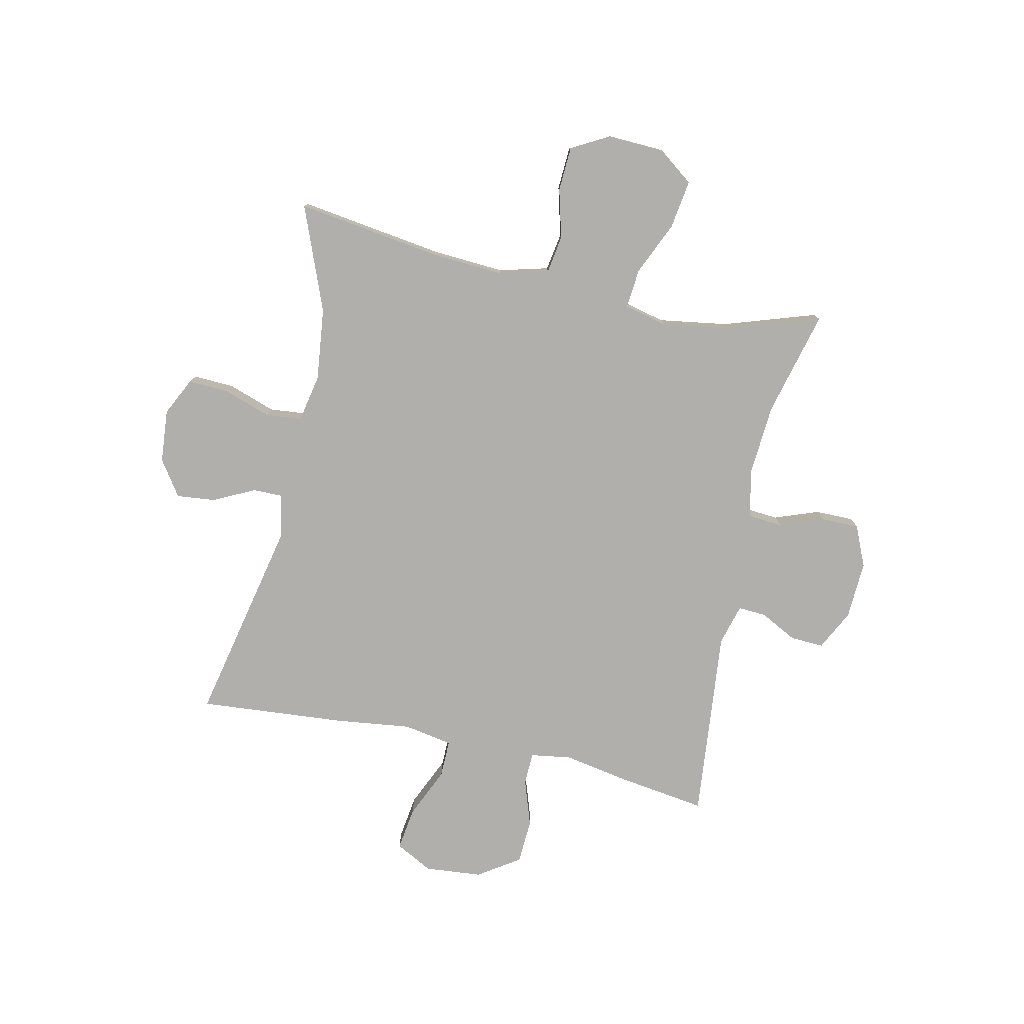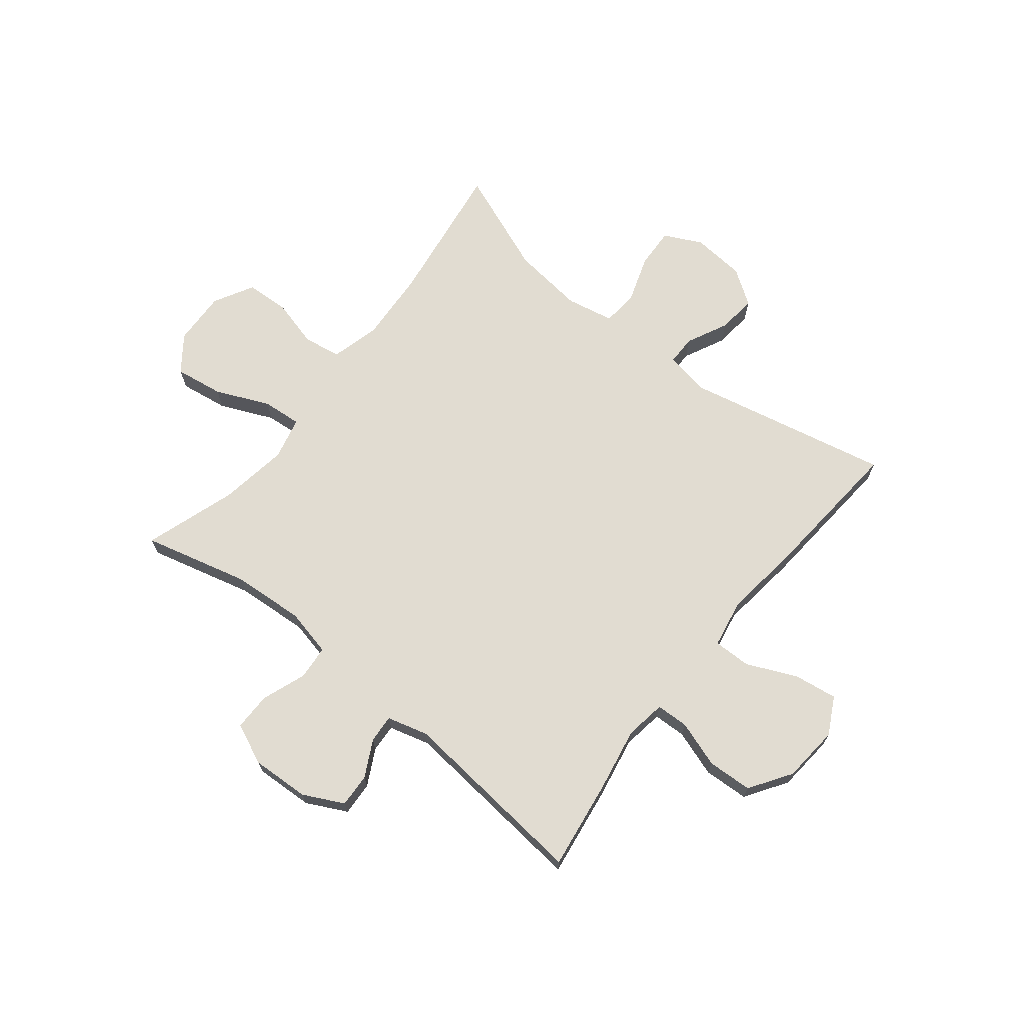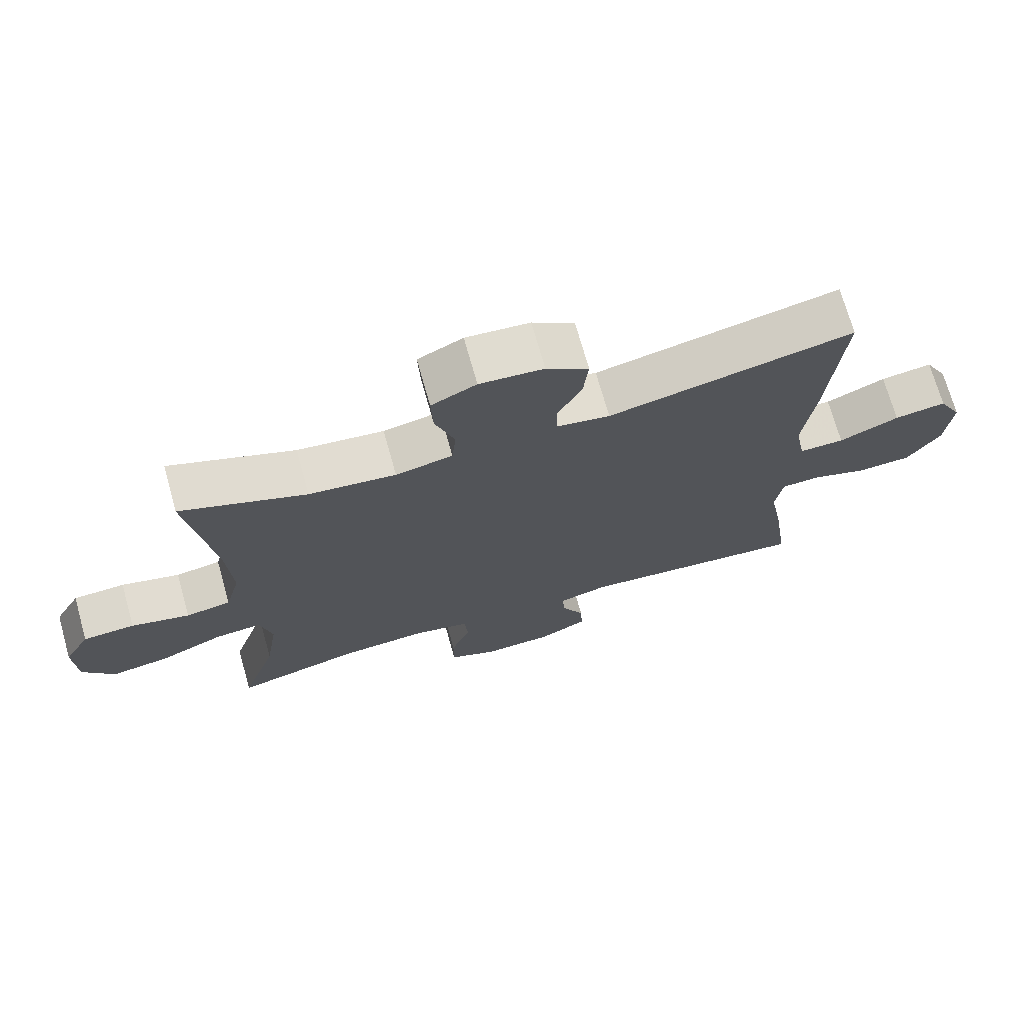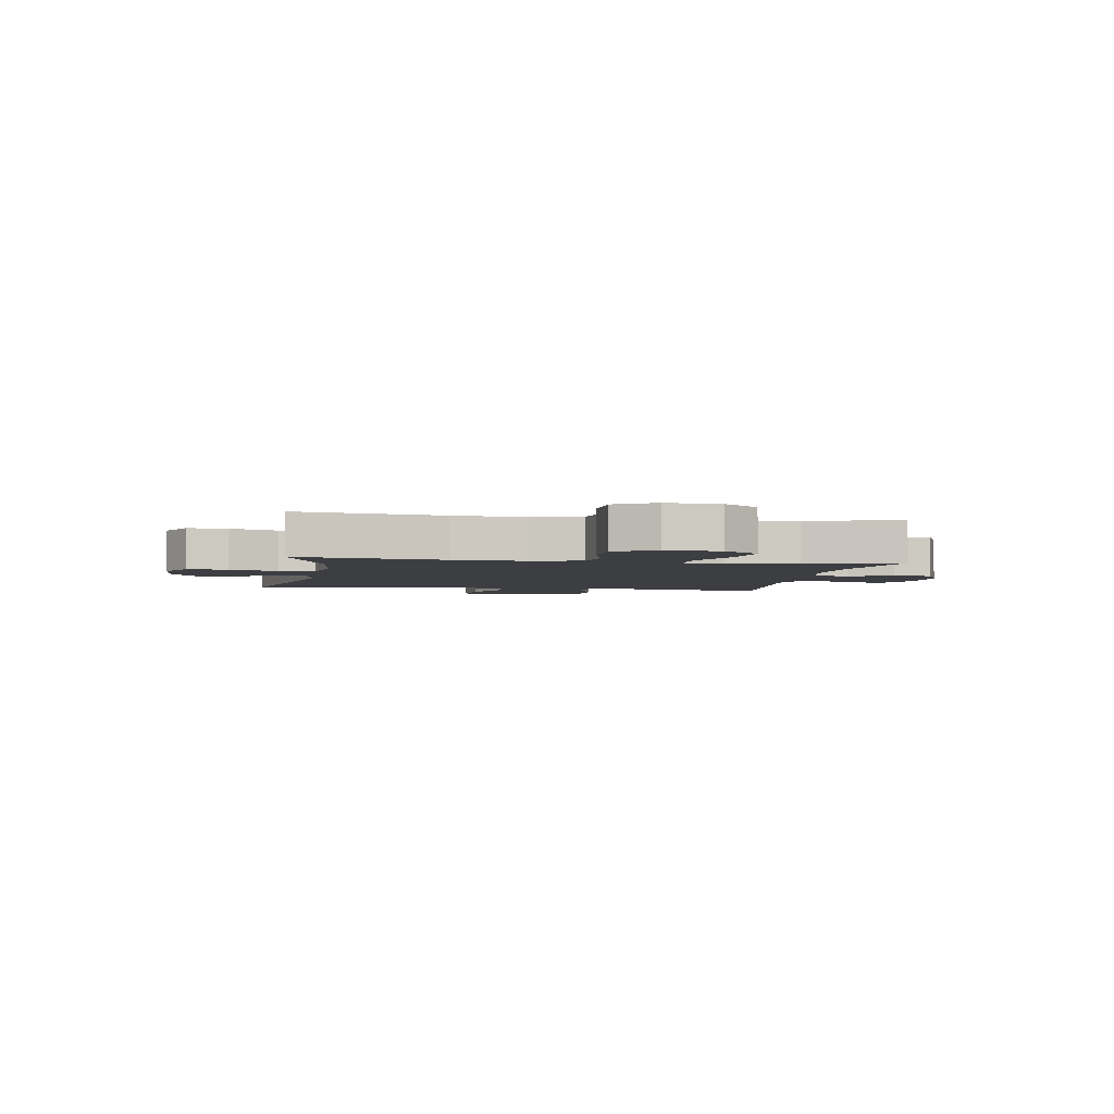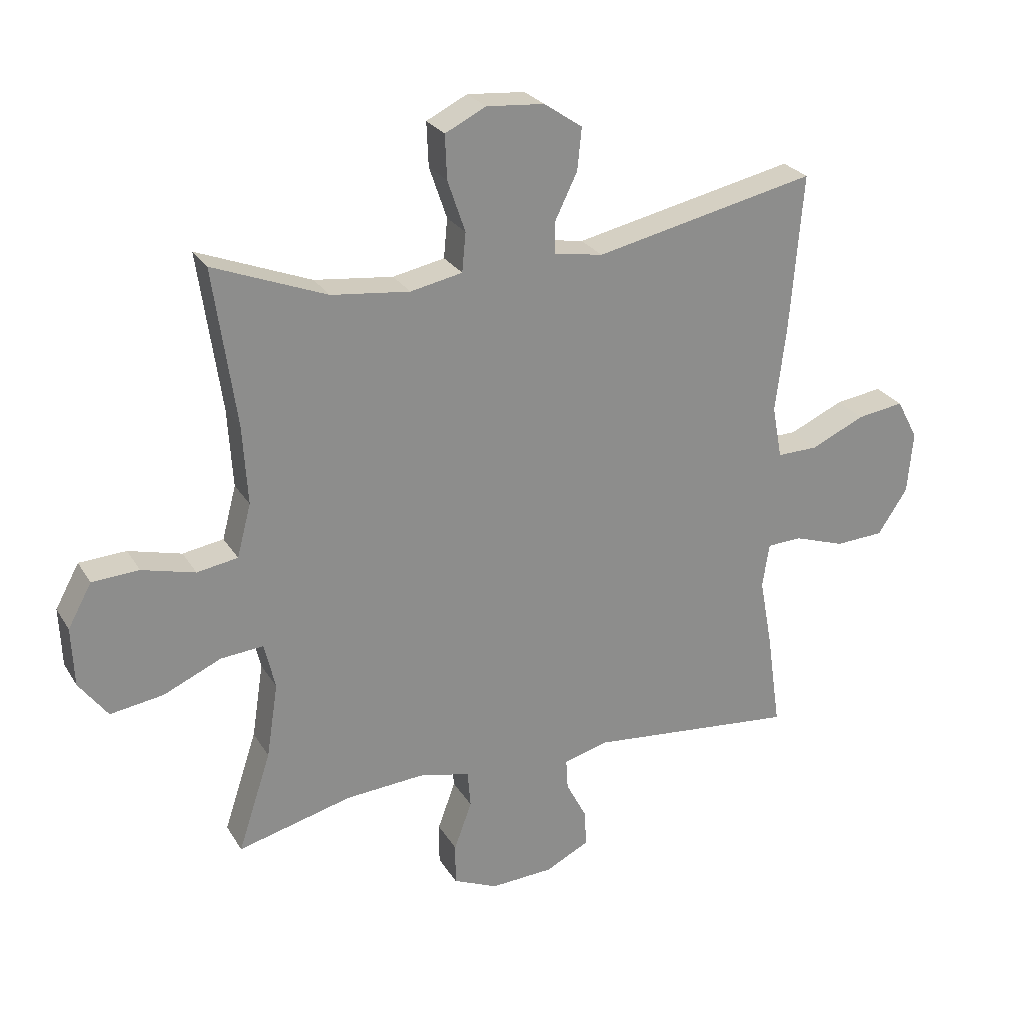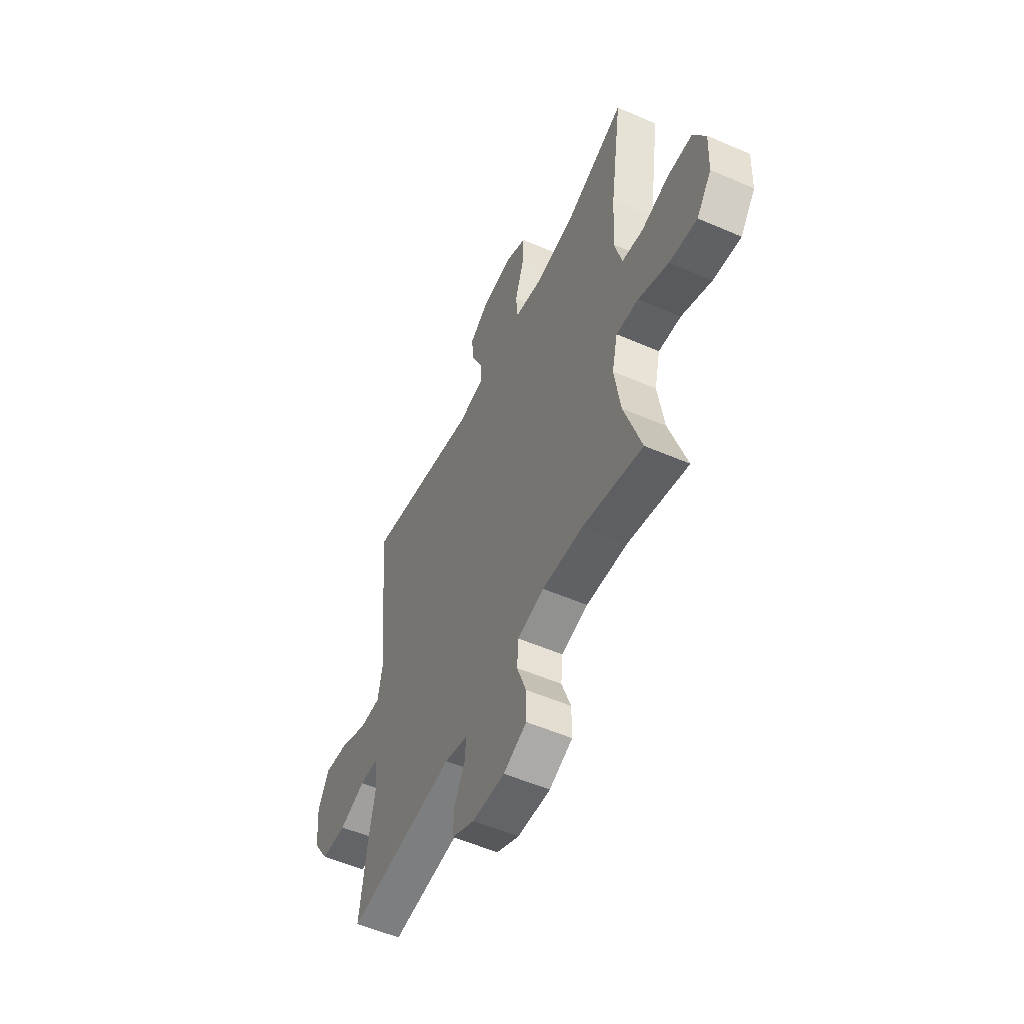
<metadata>
{"format":"obj","ext":"obj","renderer":"f3d","projection":"perspective","resolution":1024,"background":"white","views":[{"elev":-78.3,"azim":77.7,"up":"+Y"},{"elev":69.1,"azim":-141.4,"up":"+Y"},{"elev":71.6,"azim":164.3,"up":"+Z"},{"elev":-3.5,"azim":80.4,"up":"+Y"},{"elev":25.9,"azim":155.3,"up":"+Z"},{"elev":-53.9,"azim":65.2,"up":"+Z"}]}
</metadata>
<code>
v 0.5 0.07 0.5
v 0.463 0.07 0.241
v 0.455 0.07 0.112
v 0.478 0.07 0.025
v 0.545 0.07 0.014
v 0.632 0.07 0.037
v 0.709 0.07 0.033
v 0.748 0.07 -0.038
v 0.744 0.07 -0.135
v 0.697 0.07 -0.198
v 0.61 0.07 -0.185
v 0.515 0.07 -0.143
v 0.445 0.07 -0.137
v 0.427 0.07 -0.213
v 0.446 0.07 -0.336
v 0.5 0.07 -0.5
v 0.312 0.07 -0.452
v 0.183 0.07 -0.443
v 0.099 0.07 -0.462
v 0.094 0.07 -0.523
v 0.123 0.07 -0.602
v 0.123 0.07 -0.67
v 0.05 0.07 -0.702
v -0.053 0.07 -0.697
v -0.125 0.07 -0.661
v -0.122 0.07 -0.601
v -0.088 0.07 -0.536
v -0.085 0.07 -0.486
v -0.158 0.07 -0.466
v -0.5 0.07 -0.5
v -0.477 0.07 -0.34
v -0.456 0.07 -0.226
v -0.467 0.07 -0.153
v -0.525 0.07 -0.151
v -0.608 0.07 -0.179
v -0.688 0.07 -0.175
v -0.737 0.07 -0.101
v -0.746 0.07 0.001
v -0.711 0.07 0.067
v -0.634 0.07 0.056
v -0.545 0.07 0.016
v -0.478 0.07 0.015
v -0.462 0.07 0.102
v -0.479 0.07 0.239
v -0.5 0.07 0.5
v -0.136 0.07 0.422
v -0.056 0.07 0.436
v -0.056 0.07 0.489
v -0.092 0.07 0.563
v -0.099 0.07 0.632
v -0.036 0.07 0.675
v 0.059 0.07 0.683
v 0.126 0.07 0.65
v 0.123 0.07 0.578
v 0.094 0.07 0.493
v 0.1 0.07 0.429
v 0.185 0.07 0.412
v 0.314 0.07 0.427
v 0.5 0 0.5
v 0.463 0 0.241
v 0.455 0 0.112
v 0.478 0 0.025
v 0.545 0 0.014
v 0.632 0 0.037
v 0.709 0 0.033
v 0.748 0 -0.038
v 0.744 0 -0.135
v 0.697 0 -0.198
v 0.61 0 -0.185
v 0.515 0 -0.143
v 0.445 0 -0.137
v 0.427 0 -0.213
v 0.446 0 -0.336
v 0.5 0 -0.5
v 0.312 0 -0.452
v 0.183 0 -0.443
v 0.099 0 -0.462
v 0.094 0 -0.523
v 0.123 0 -0.602
v 0.123 0 -0.67
v 0.05 0 -0.702
v -0.053 0 -0.697
v -0.125 0 -0.661
v -0.122 0 -0.601
v -0.088 0 -0.536
v -0.085 0 -0.486
v -0.158 0 -0.466
v -0.5 0 -0.5
v -0.477 0 -0.34
v -0.456 0 -0.226
v -0.467 0 -0.153
v -0.525 0 -0.151
v -0.608 0 -0.179
v -0.688 0 -0.175
v -0.737 0 -0.101
v -0.746 0 0.001
v -0.711 0 0.067
v -0.634 0 0.056
v -0.545 0 0.016
v -0.478 0 0.015
v -0.462 0 0.102
v -0.479 0 0.239
v -0.5 0 0.5
v -0.136 0 0.422
v -0.056 0 0.436
v -0.056 0 0.489
v -0.092 0 0.563
v -0.099 0 0.632
v -0.036 0 0.675
v 0.059 0 0.683
v 0.126 0 0.65
v 0.123 0 0.578
v 0.094 0 0.493
v 0.1 0 0.429
v 0.185 0 0.412
v 0.314 0 0.427
f 52 53 54 55
f 52 55 56
f 51 52 56
f 48 49 50 51
f 47 48 51 56
f 46 47 56 57
f 43 44 45 46
f 42 43 46 57
f 38 39 40 41
f 38 41 42
f 37 38 42
f 34 35 36 37
f 33 34 37 42
f 32 33 42 57
f 29 30 31 32
f 28 29 32 57
f 24 25 26 27
f 20 21 22 23
f 19 20 23 24
f 15 16 17
f 14 15 17 18
f 13 14 18 19
f 9 10 11 12
f 9 12 13
f 8 9 13
f 5 6 7 8
f 4 5 8 13
f 3 4 13 19
f 58 1 2
f 27 28 57 58
f 19 24 27 58
f 2 3 19 58
f 113 112 111 110
f 114 113 110
f 114 110 109
f 109 108 107 106
f 114 109 106 105
f 115 114 105 104
f 104 103 102 101
f 115 104 101 100
f 99 98 97 96
f 100 99 96
f 100 96 95
f 95 94 93 92
f 100 95 92 91
f 115 100 91 90
f 90 89 88 87
f 115 90 87 86
f 85 84 83 82
f 81 80 79 78
f 82 81 78 77
f 75 74 73
f 76 75 73 72
f 77 76 72 71
f 70 69 68 67
f 71 70 67
f 71 67 66
f 66 65 64 63
f 71 66 63 62
f 77 71 62 61
f 60 59 116
f 116 115 86 85
f 116 85 82 77
f 116 77 61 60
f 1 59 60 2
f 2 60 61 3
f 3 61 62 4
f 4 62 63 5
f 5 63 64 6
f 6 64 65 7
f 7 65 66 8
f 8 66 67 9
f 9 67 68 10
f 10 68 69 11
f 11 69 70 12
f 12 70 71 13
f 13 71 72 14
f 14 72 73 15
f 15 73 74 16
f 16 74 75 17
f 17 75 76 18
f 18 76 77 19
f 19 77 78 20
f 20 78 79 21
f 21 79 80 22
f 22 80 81 23
f 23 81 82 24
f 24 82 83 25
f 25 83 84 26
f 26 84 85 27
f 27 85 86 28
f 28 86 87 29
f 29 87 88 30
f 30 88 89 31
f 31 89 90 32
f 32 90 91 33
f 33 91 92 34
f 34 92 93 35
f 35 93 94 36
f 36 94 95 37
f 37 95 96 38
f 38 96 97 39
f 39 97 98 40
f 40 98 99 41
f 41 99 100 42
f 42 100 101 43
f 43 101 102 44
f 44 102 103 45
f 45 103 104 46
f 46 104 105 47
f 47 105 106 48
f 48 106 107 49
f 49 107 108 50
f 50 108 109 51
f 51 109 110 52
f 52 110 111 53
f 53 111 112 54
f 54 112 113 55
f 55 113 114 56
f 56 114 115 57
f 57 115 116 58
f 58 116 59 1

</code>
